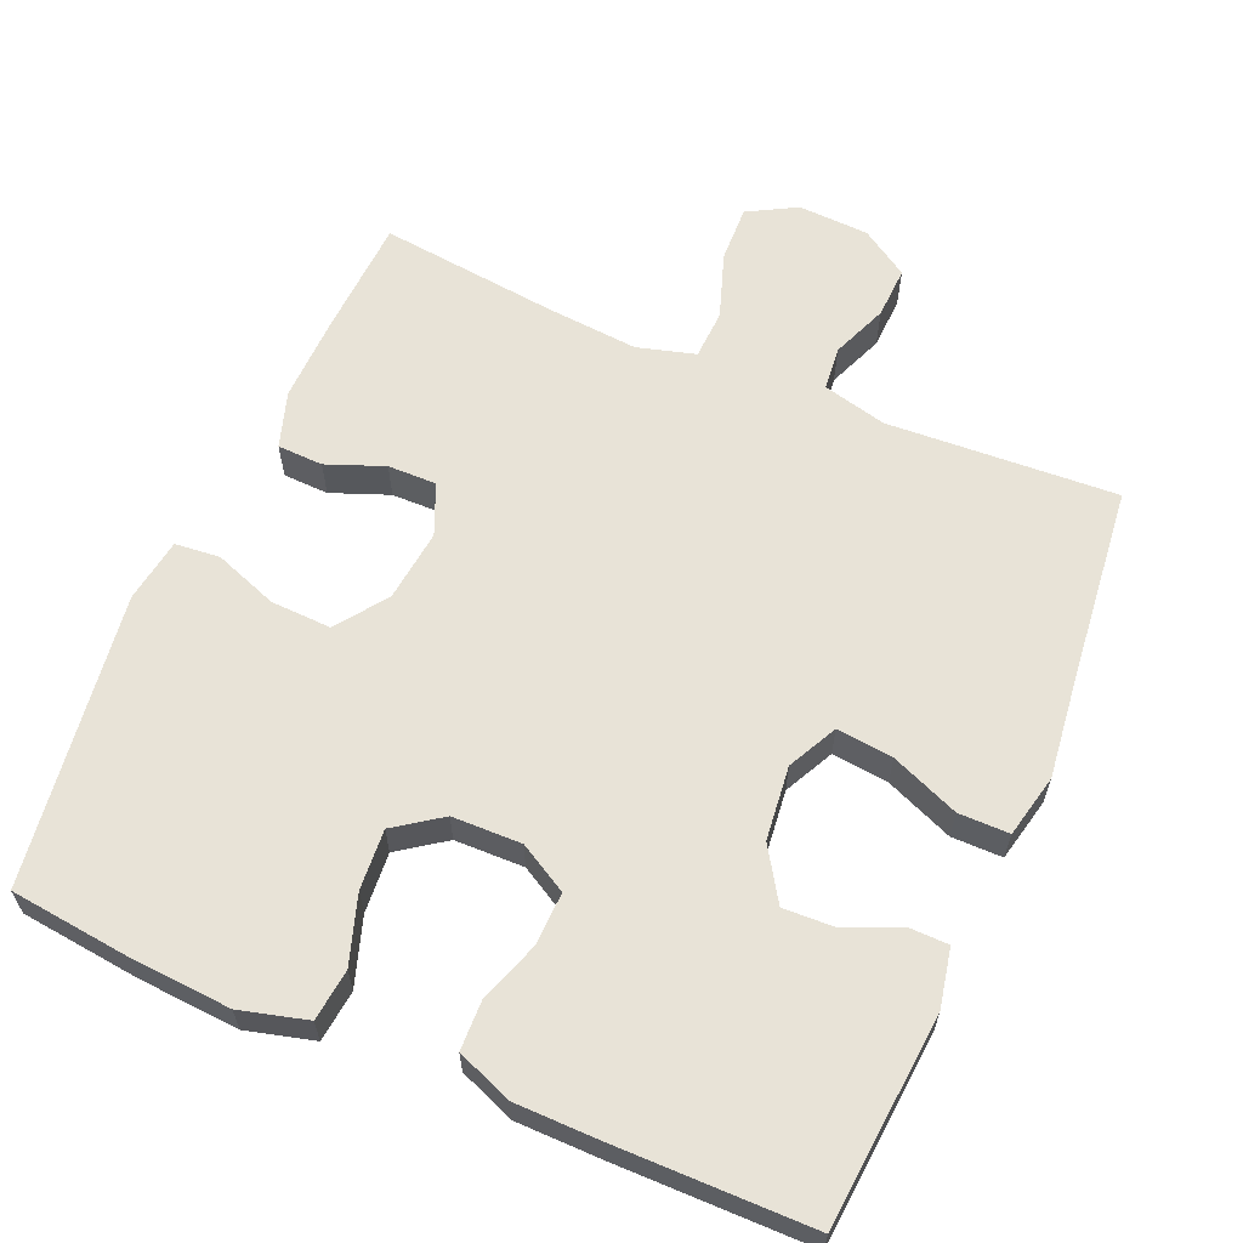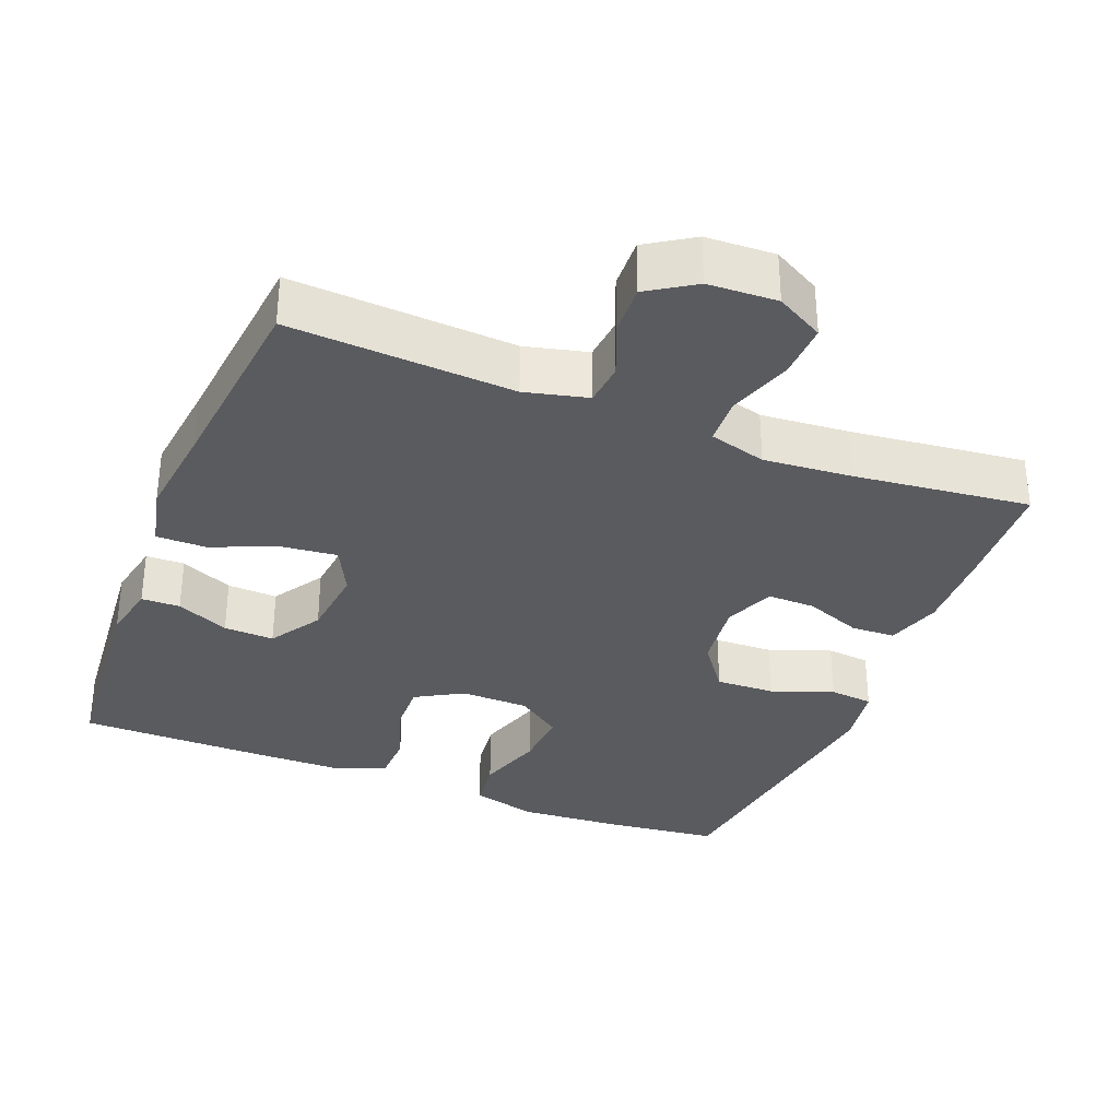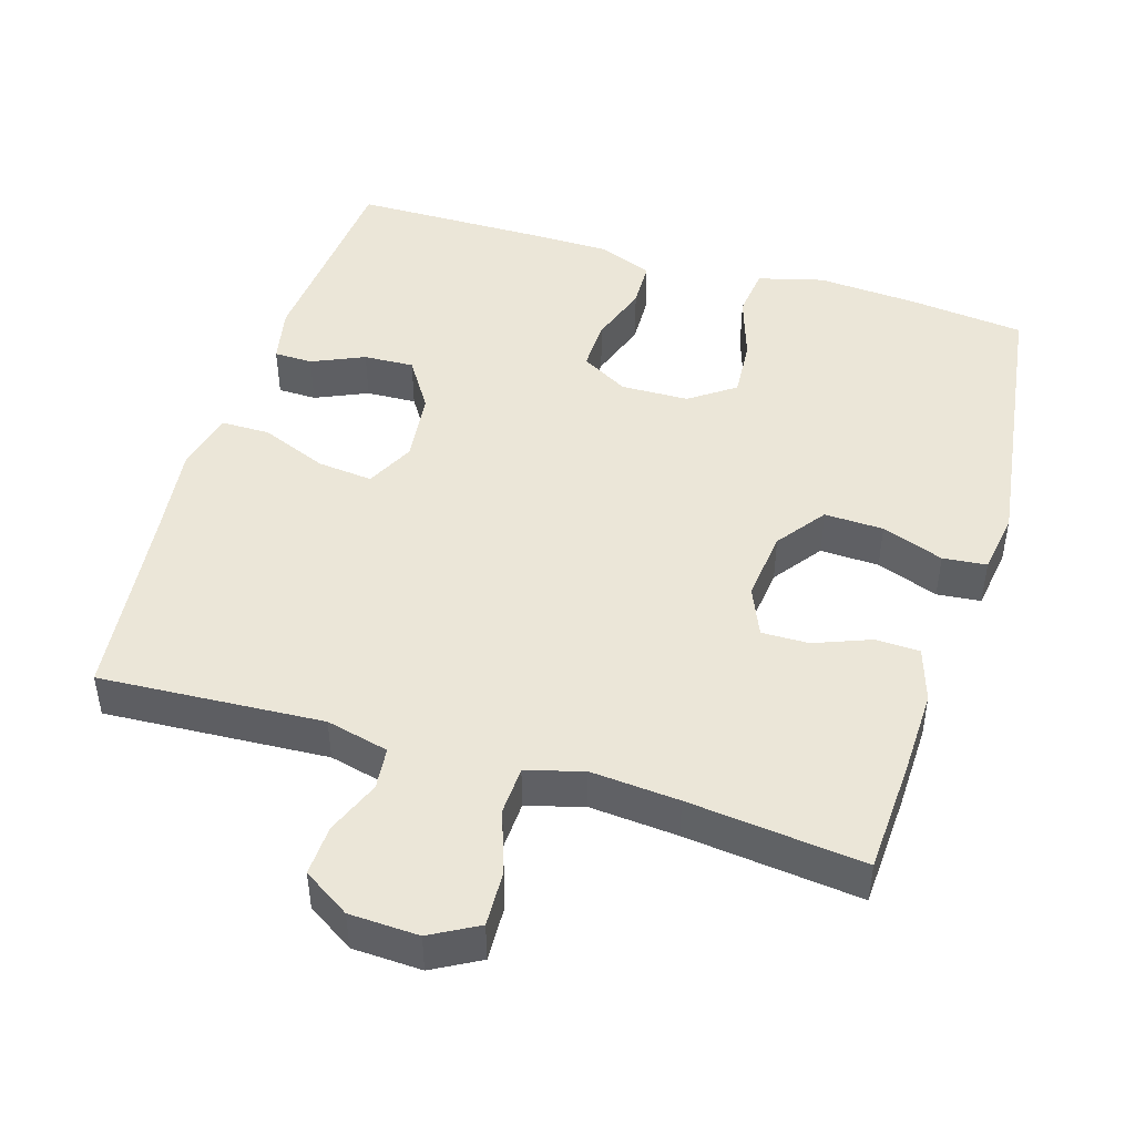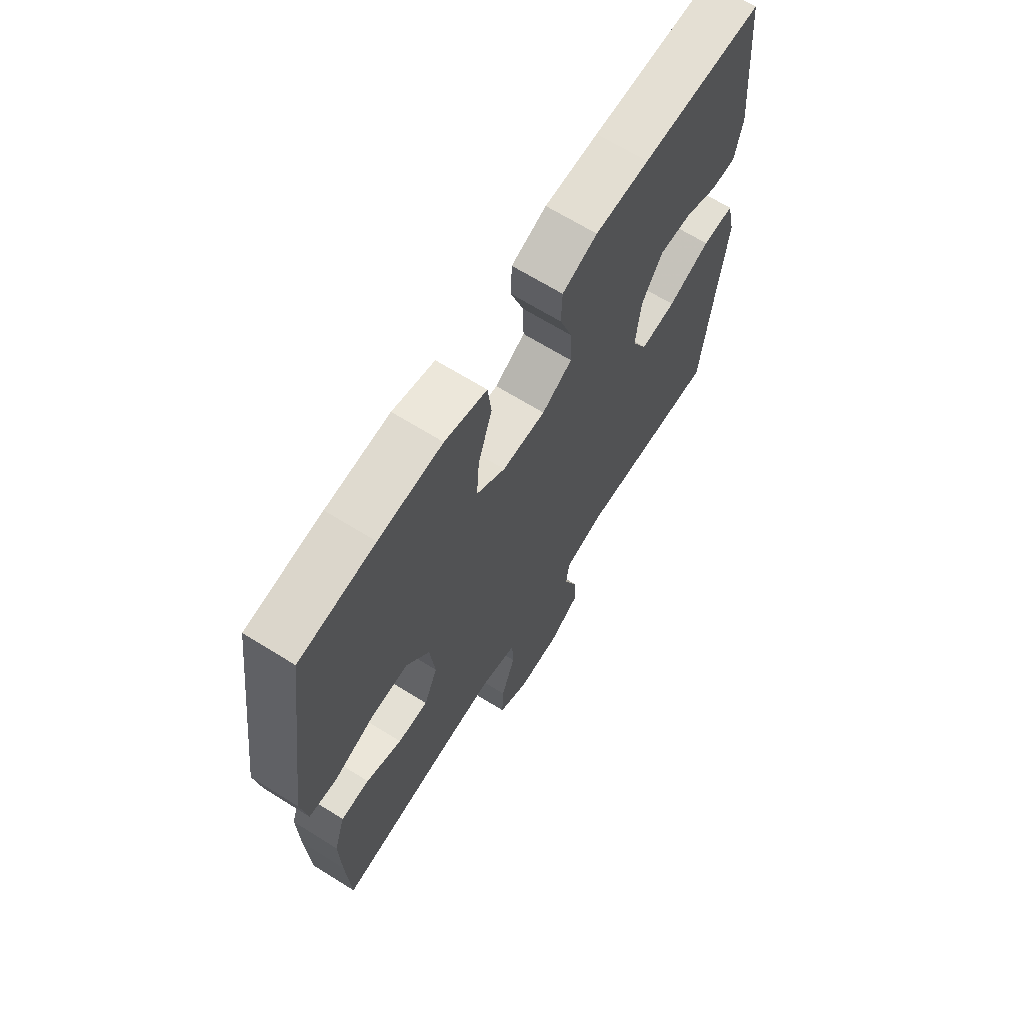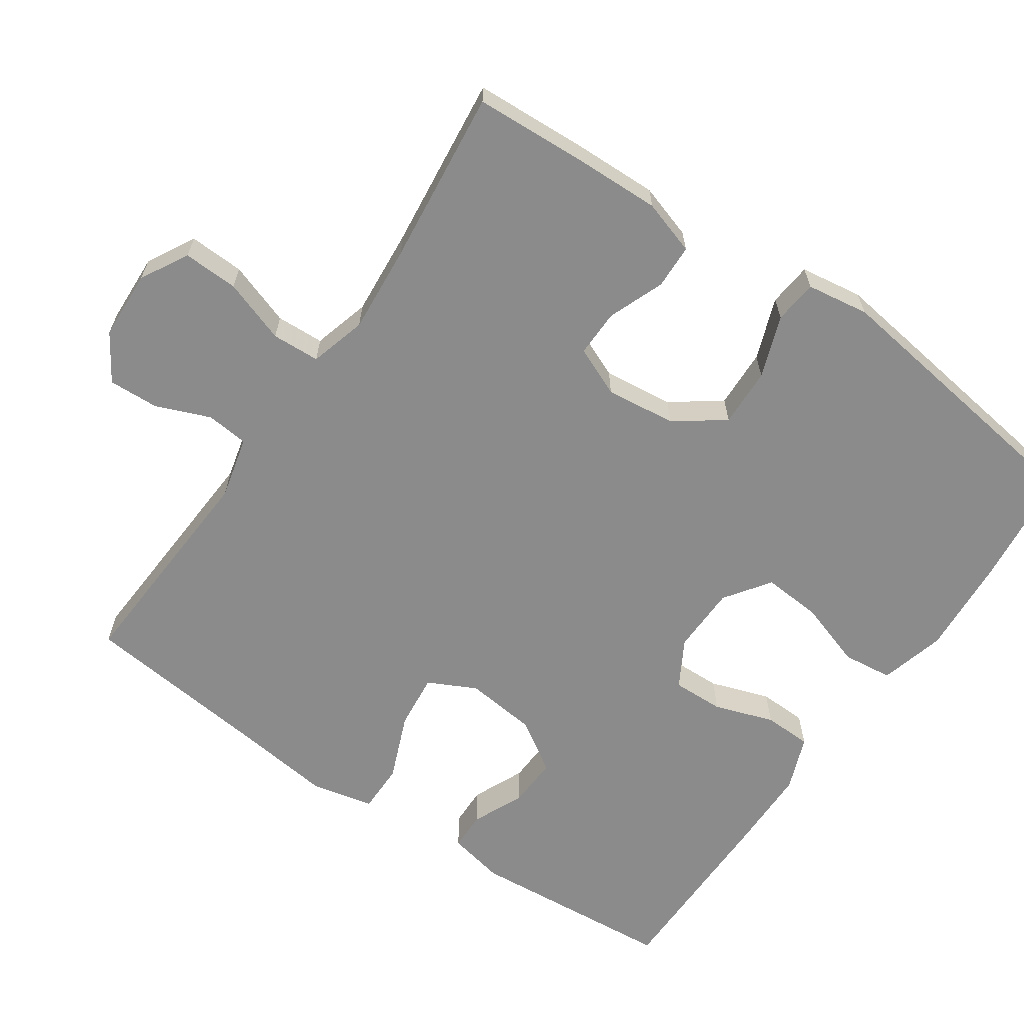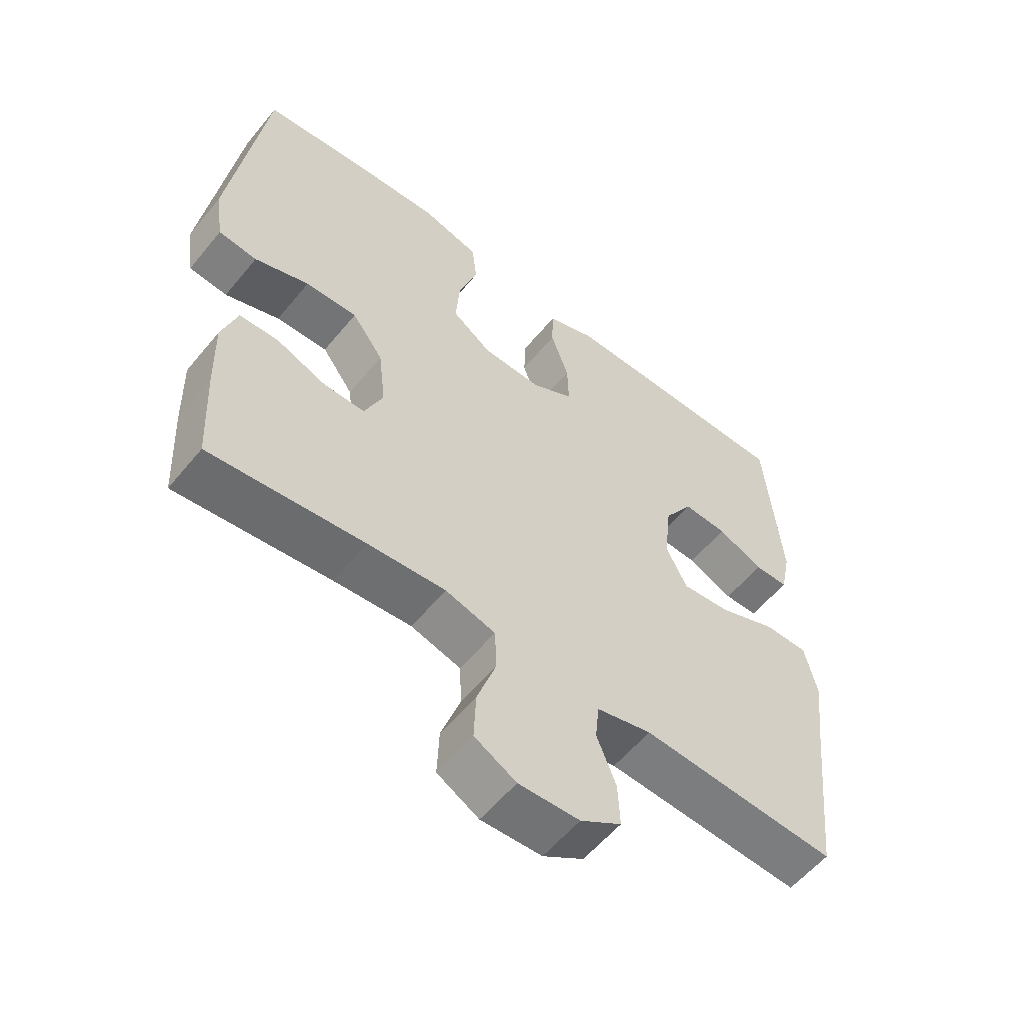
<metadata>
{"format":"obj","ext":"obj","renderer":"f3d","projection":"perspective","resolution":1024,"background":"white","views":[{"elev":62.2,"azim":23.3,"up":"+Y"},{"elev":-33.5,"azim":158.5,"up":"+Y"},{"elev":46.5,"azim":-163.0,"up":"+Y"},{"elev":67.0,"azim":-58.0,"up":"+Z"},{"elev":-63.9,"azim":-124.5,"up":"+Y"},{"elev":-57.2,"azim":-38.9,"up":"+Z"}]}
</metadata>
<code>
v 0.5 0.07 0.5
v 0.524 0.07 0.216
v 0.508 0.07 0.138
v 0.455 0.07 0.137
v 0.383 0.07 0.169
v 0.314 0.07 0.172
v 0.269 0.07 0.102
v 0.258 0.07 0.003
v 0.291 0.07 -0.063
v 0.367 0.07 -0.055
v 0.458 0.07 -0.018
v 0.526 0.07 -0.018
v 0.545 0.07 -0.103
v 0.529 0.07 -0.235
v 0.5 0.07 -0.5
v 0.193 0.07 -0.482
v 0.107 0.07 -0.503
v 0.101 0.07 -0.561
v 0.131 0.07 -0.636
v 0.134 0.07 -0.705
v 0.07 0.07 -0.746
v -0.025 0.07 -0.75
v -0.09 0.07 -0.714
v -0.087 0.07 -0.638
v -0.057 0.07 -0.551
v -0.06 0.07 -0.485
v -0.138 0.07 -0.463
v -0.259 0.07 -0.473
v -0.5 0.07 -0.5
v -0.508 0.07 -0.344
v -0.511 0.07 -0.227
v -0.487 0.07 -0.152
v -0.426 0.07 -0.15
v -0.349 0.07 -0.18
v -0.284 0.07 -0.181
v -0.255 0.07 -0.113
v -0.266 0.07 -0.016
v -0.315 0.07 0.051
v -0.396 0.07 0.048
v -0.481 0.07 0.017
v -0.541 0.07 0.023
v -0.554 0.07 0.109
v -0.5 0.07 0.5
v -0.339 0.07 0.518
v -0.203 0.07 0.527
v -0.113 0.07 0.503
v -0.105 0.07 0.434
v -0.135 0.07 0.343
v -0.141 0.07 0.262
v -0.079 0.07 0.218
v 0.014 0.07 0.216
v 0.079 0.07 0.253
v 0.077 0.07 0.324
v 0.049 0.07 0.406
v 0.051 0.07 0.472
v 0.126 0.07 0.501
v 0.241 0.07 0.502
v 0.5 0 0.5
v 0.524 0 0.216
v 0.508 0 0.138
v 0.455 0 0.137
v 0.383 0 0.169
v 0.314 0 0.172
v 0.269 0 0.102
v 0.258 0 0.003
v 0.291 0 -0.063
v 0.367 0 -0.055
v 0.458 0 -0.018
v 0.526 0 -0.018
v 0.545 0 -0.103
v 0.529 0 -0.235
v 0.5 0 -0.5
v 0.193 0 -0.482
v 0.107 0 -0.503
v 0.101 0 -0.561
v 0.131 0 -0.636
v 0.134 0 -0.705
v 0.07 0 -0.746
v -0.025 0 -0.75
v -0.09 0 -0.714
v -0.087 0 -0.638
v -0.057 0 -0.551
v -0.06 0 -0.485
v -0.138 0 -0.463
v -0.259 0 -0.473
v -0.5 0 -0.5
v -0.508 0 -0.344
v -0.511 0 -0.227
v -0.487 0 -0.152
v -0.426 0 -0.15
v -0.349 0 -0.18
v -0.284 0 -0.181
v -0.255 0 -0.113
v -0.266 0 -0.016
v -0.315 0 0.051
v -0.396 0 0.048
v -0.481 0 0.017
v -0.541 0 0.023
v -0.554 0 0.109
v -0.5 0 0.5
v -0.339 0 0.518
v -0.203 0 0.527
v -0.113 0 0.503
v -0.105 0 0.434
v -0.135 0 0.343
v -0.141 0 0.262
v -0.079 0 0.218
v 0.014 0 0.216
v 0.079 0 0.253
v 0.077 0 0.324
v 0.049 0 0.406
v 0.051 0 0.472
v 0.126 0 0.501
v 0.241 0 0.502
f 53 54 55 56
f 52 53 56 57
f 45 46 47 48
f 45 48 49
f 44 45 49
f 43 44 49
f 42 43 49 50
f 39 40 41 42
f 38 39 42 50
f 31 32 33 34
f 31 34 35
f 28 29 30 31
f 27 28 31 35
f 26 27 35 36
f 22 23 24 25
f 22 25 26
f 21 22 26
f 18 19 20 21
f 17 18 21 26
f 16 17 26 36
f 14 15 16 36
f 10 11 12 13
f 9 10 13 14
f 2 3 4 5
f 2 5 6
f 52 57 1 2
f 51 52 2 6
f 37 38 50 51
f 37 51 6 7
f 9 14 36 37
f 8 9 37
f 7 8 37
f 113 112 111 110
f 114 113 110 109
f 105 104 103 102
f 106 105 102
f 106 102 101
f 106 101 100
f 107 106 100 99
f 99 98 97 96
f 107 99 96 95
f 91 90 89 88
f 92 91 88
f 88 87 86 85
f 92 88 85 84
f 93 92 84 83
f 82 81 80 79
f 83 82 79
f 83 79 78
f 78 77 76 75
f 83 78 75 74
f 93 83 74 73
f 93 73 72 71
f 70 69 68 67
f 71 70 67 66
f 62 61 60 59
f 63 62 59
f 59 58 114 109
f 63 59 109 108
f 108 107 95 94
f 64 63 108 94
f 94 93 71 66
f 94 66 65
f 94 65 64
f 1 58 59 2
f 2 59 60 3
f 3 60 61 4
f 4 61 62 5
f 5 62 63 6
f 6 63 64 7
f 7 64 65 8
f 8 65 66 9
f 9 66 67 10
f 10 67 68 11
f 11 68 69 12
f 12 69 70 13
f 13 70 71 14
f 14 71 72 15
f 15 72 73 16
f 16 73 74 17
f 17 74 75 18
f 18 75 76 19
f 19 76 77 20
f 20 77 78 21
f 21 78 79 22
f 22 79 80 23
f 23 80 81 24
f 24 81 82 25
f 25 82 83 26
f 26 83 84 27
f 27 84 85 28
f 28 85 86 29
f 29 86 87 30
f 30 87 88 31
f 31 88 89 32
f 32 89 90 33
f 33 90 91 34
f 34 91 92 35
f 35 92 93 36
f 36 93 94 37
f 37 94 95 38
f 38 95 96 39
f 39 96 97 40
f 40 97 98 41
f 41 98 99 42
f 42 99 100 43
f 43 100 101 44
f 44 101 102 45
f 45 102 103 46
f 46 103 104 47
f 47 104 105 48
f 48 105 106 49
f 49 106 107 50
f 50 107 108 51
f 51 108 109 52
f 52 109 110 53
f 53 110 111 54
f 54 111 112 55
f 55 112 113 56
f 56 113 114 57
f 57 114 58 1

</code>
